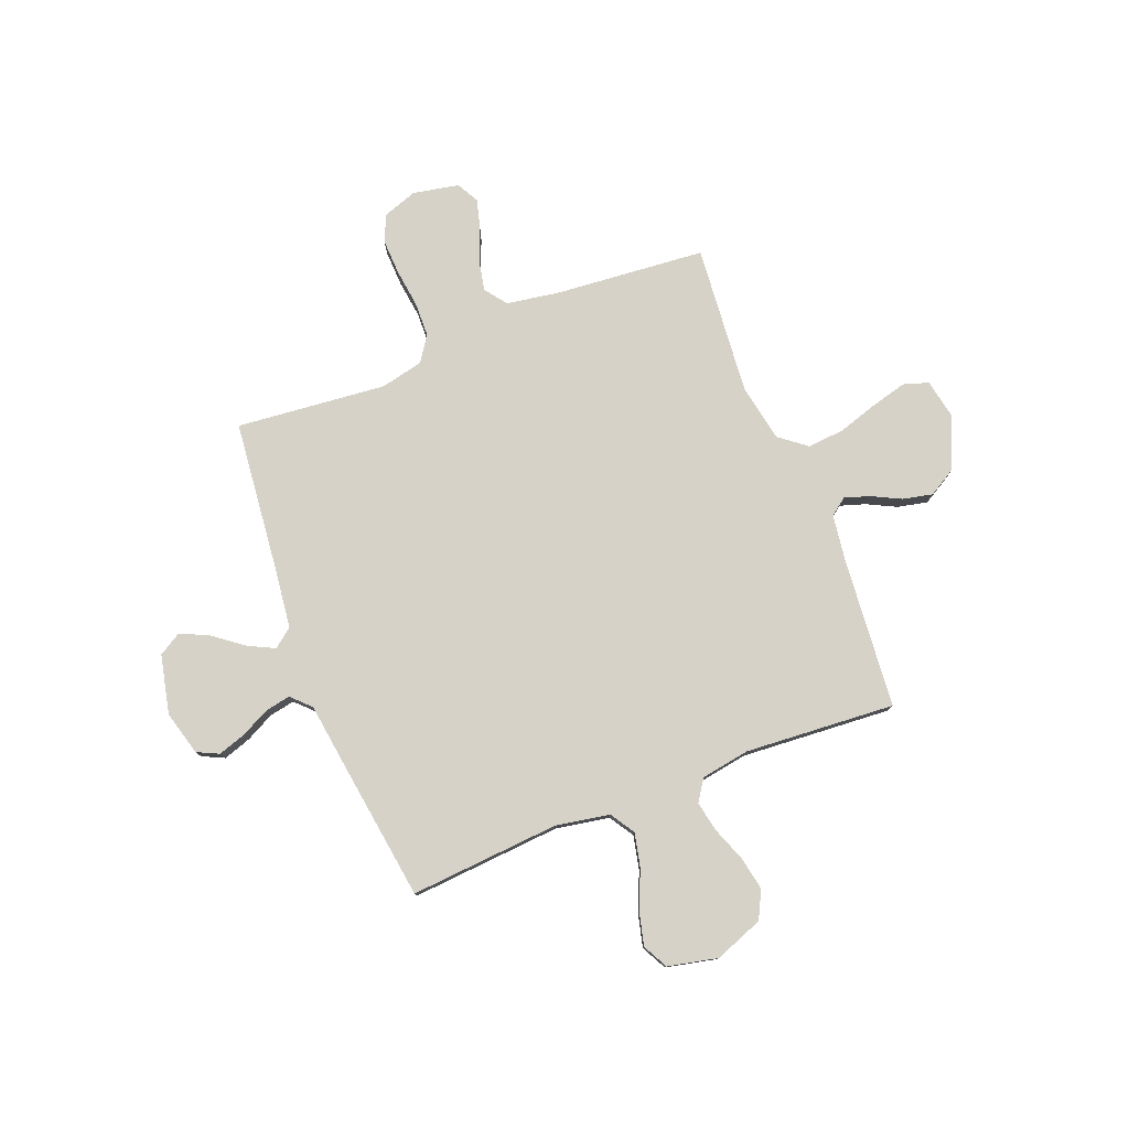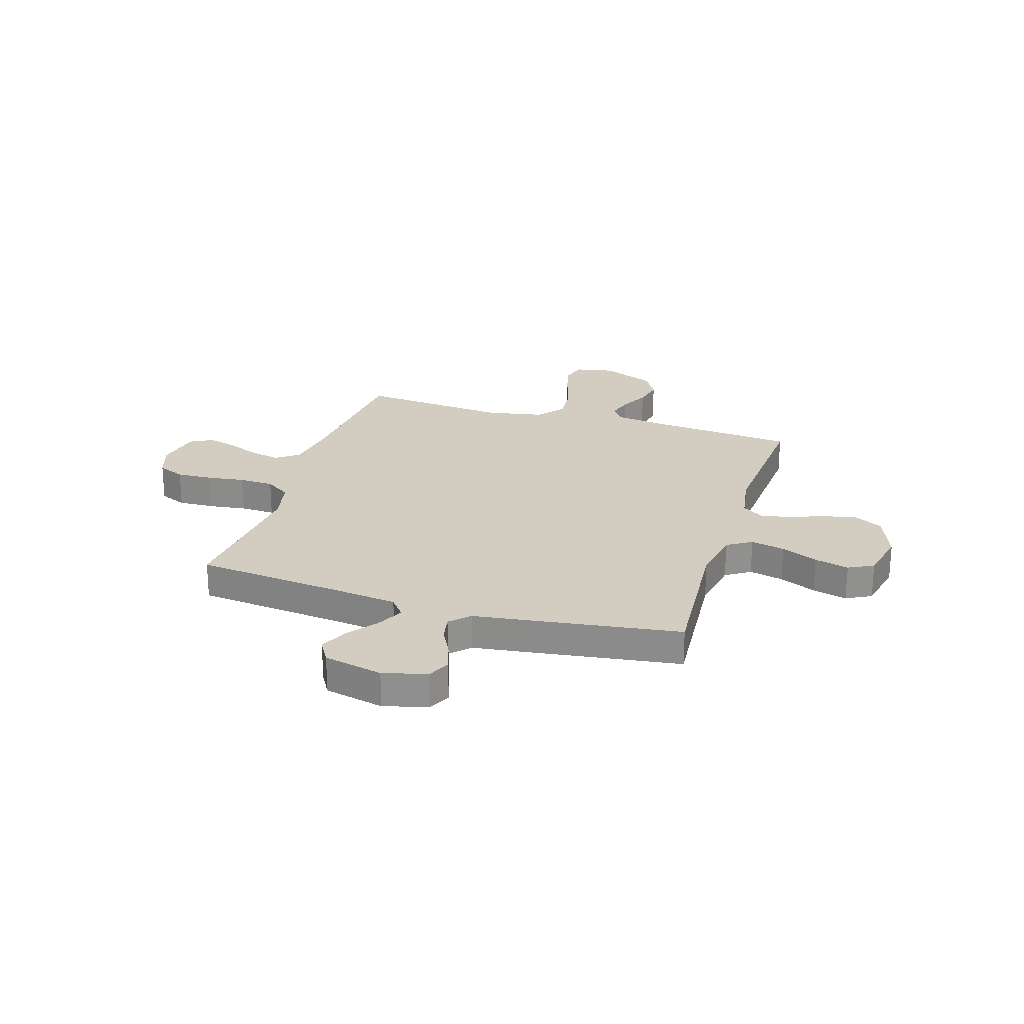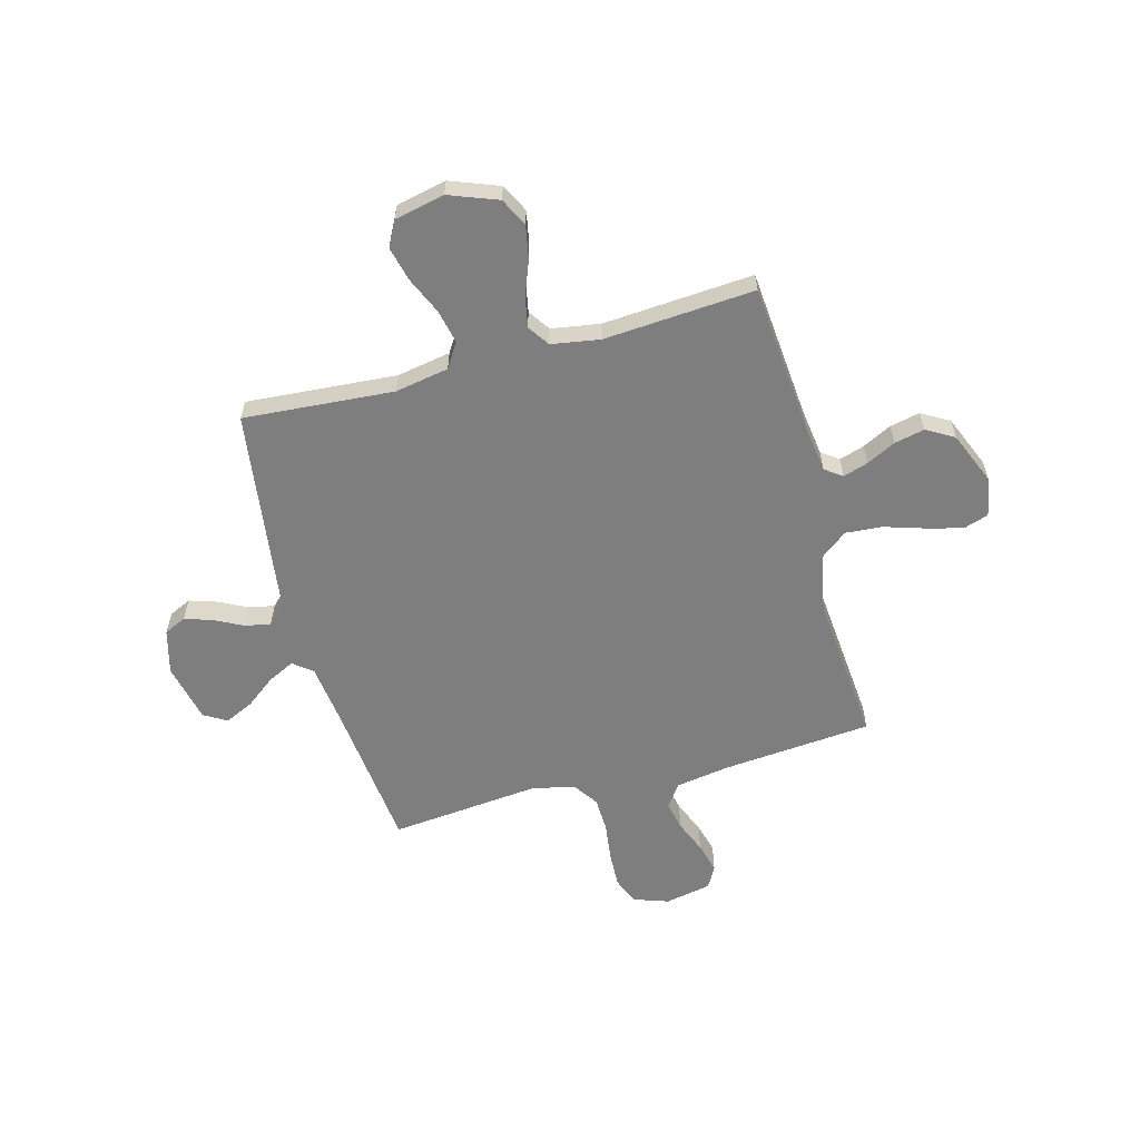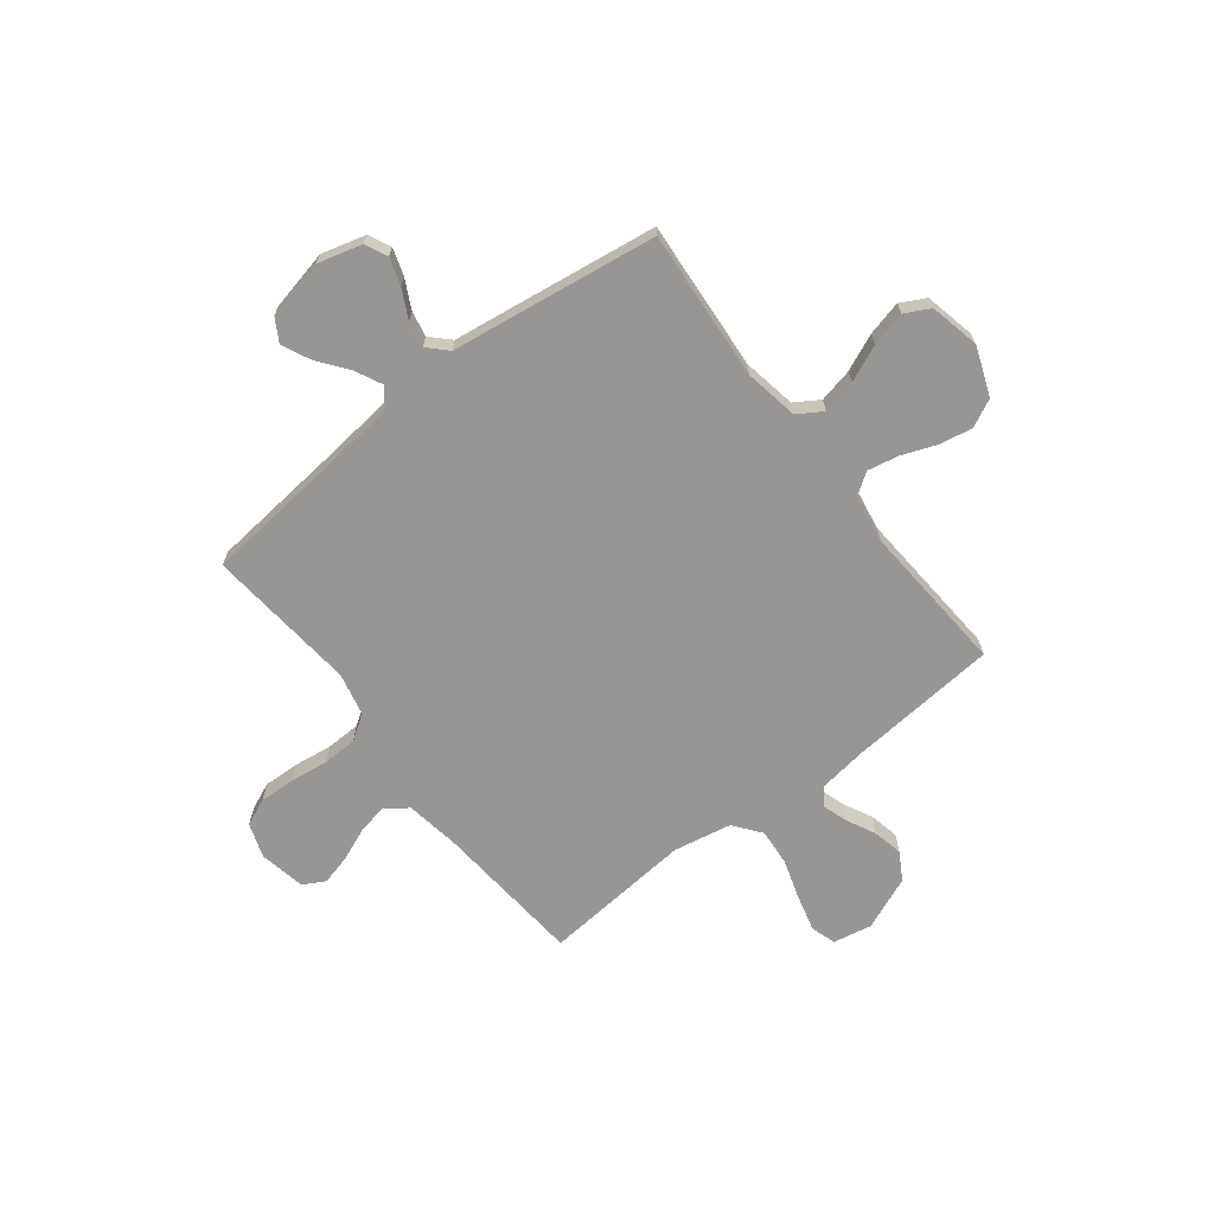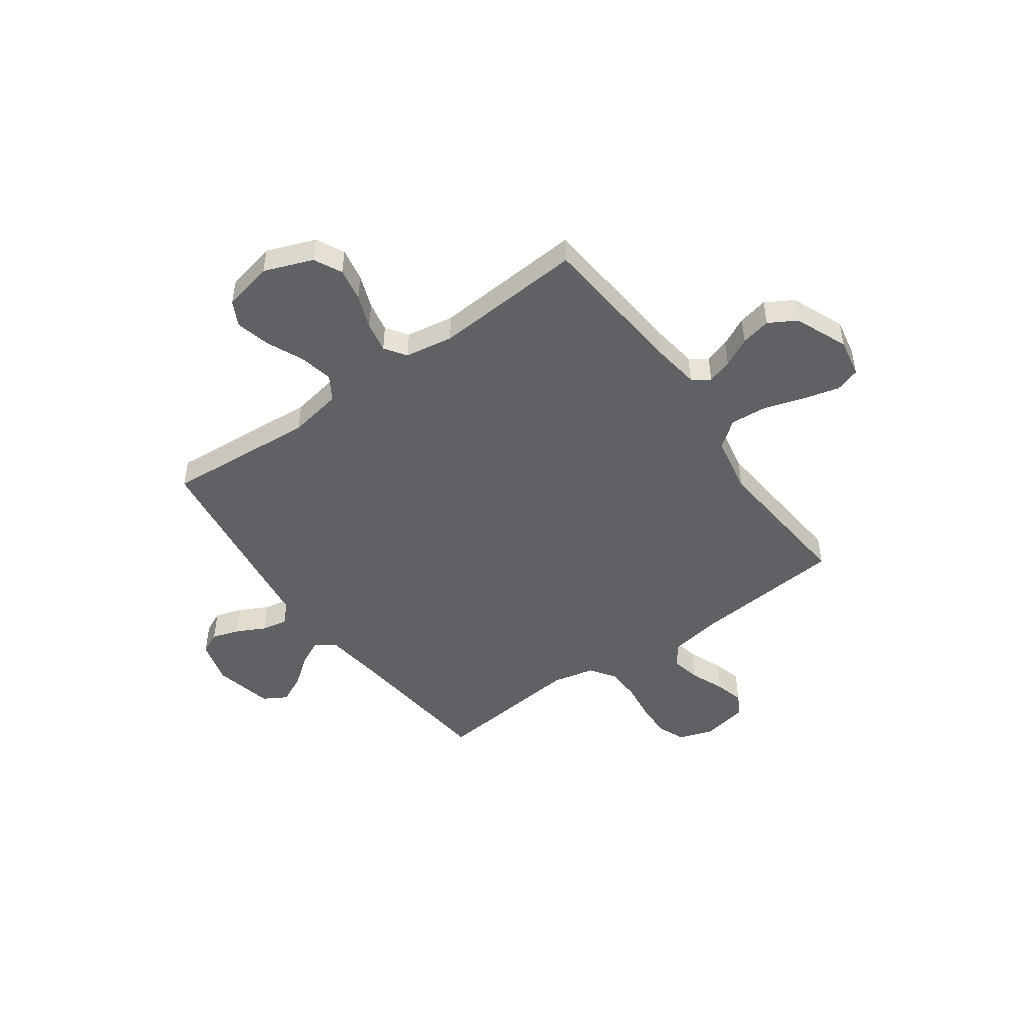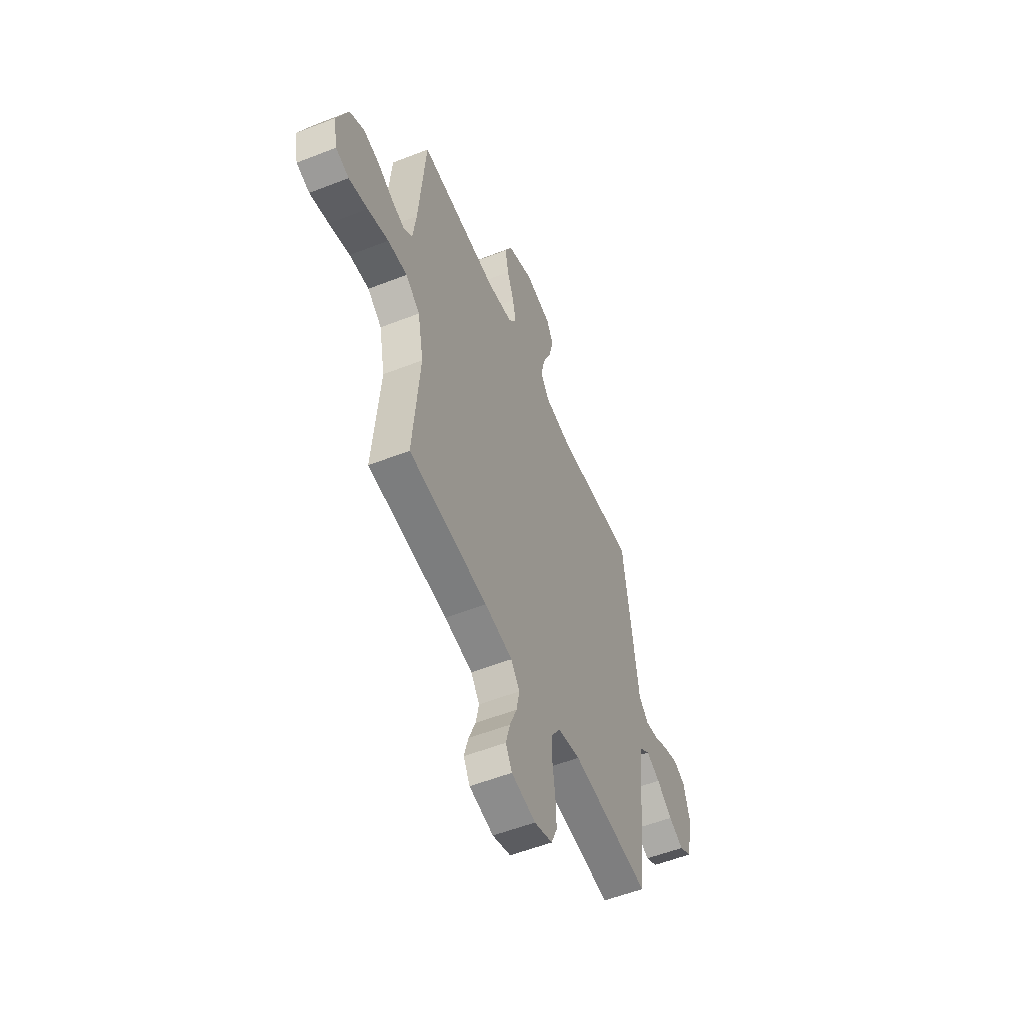
<metadata>
{"format":"obj","ext":"obj","renderer":"f3d","projection":"perspective","resolution":1024,"background":"white","views":[{"elev":78.4,"azim":-21.4,"up":"+Y"},{"elev":24.4,"azim":-72.8,"up":"+Y"},{"elev":-59.5,"azim":15.2,"up":"+Y"},{"elev":-67.9,"azim":-52.2,"up":"+Y"},{"elev":-48.1,"azim":35.7,"up":"+Y"},{"elev":-54.6,"azim":112.6,"up":"+Z"}]}
</metadata>
<code>
v 0.5 0.07 -0.5
v 0.2 0.07 -0.526
v 0.094 0.07 -0.543
v 0.061 0.07 -0.587
v 0.073 0.07 -0.646
v 0.1 0.07 -0.712
v 0.116 0.07 -0.772
v 0.092 0.07 -0.816
v 0 0.07 -0.834
v -0.069 0.07 -0.81
v -0.092 0.07 -0.756
v -0.089 0.07 -0.685
v -0.079 0.07 -0.609
v -0.081 0.07 -0.54
v -0.115 0.07 -0.49
v -0.2 0.07 -0.471
v -0.5 0.07 -0.5
v -0.531 0.07 -0.2
v -0.546 0.07 -0.077
v -0.584 0.07 -0.047
v -0.637 0.07 -0.073
v -0.696 0.07 -0.118
v -0.753 0.07 -0.145
v -0.799 0.07 -0.118
v -0.825 0.07 0
v -0.801 0.07 0.088
v -0.757 0.07 0.109
v -0.702 0.07 0.091
v -0.645 0.07 0.062
v -0.594 0.07 0.052
v -0.557 0.07 0.089
v -0.542 0.07 0.2
v -0.5 0.07 0.5
v -0.2 0.07 0.477
v -0.093 0.07 0.496
v -0.062 0.07 0.545
v -0.077 0.07 0.613
v -0.109 0.07 0.686
v -0.126 0.07 0.755
v -0.1 0.07 0.805
v 0 0.07 0.827
v 0.097 0.07 0.79
v 0.125 0.07 0.734
v 0.112 0.07 0.667
v 0.086 0.07 0.599
v 0.074 0.07 0.538
v 0.103 0.07 0.495
v 0.2 0.07 0.479
v 0.5 0.07 0.5
v 0.526 0.07 0.2
v 0.539 0.07 0.105
v 0.573 0.07 0.08
v 0.623 0.07 0.096
v 0.681 0.07 0.125
v 0.741 0.07 0.138
v 0.796 0.07 0.106
v 0.84 0.07 0
v 0.825 0.07 -0.077
v 0.775 0.07 -0.093
v 0.703 0.07 -0.074
v 0.624 0.07 -0.049
v 0.55 0.07 -0.043
v 0.496 0.07 -0.085
v 0.474 0.07 -0.2
v 0.5 0 -0.5
v 0.2 0 -0.526
v 0.094 0 -0.543
v 0.061 0 -0.587
v 0.073 0 -0.646
v 0.1 0 -0.712
v 0.116 0 -0.772
v 0.092 0 -0.816
v 0 0 -0.834
v -0.069 0 -0.81
v -0.092 0 -0.756
v -0.089 0 -0.685
v -0.079 0 -0.609
v -0.081 0 -0.54
v -0.115 0 -0.49
v -0.2 0 -0.471
v -0.5 0 -0.5
v -0.531 0 -0.2
v -0.546 0 -0.077
v -0.584 0 -0.047
v -0.637 0 -0.073
v -0.696 0 -0.118
v -0.753 0 -0.145
v -0.799 0 -0.118
v -0.825 0 0
v -0.801 0 0.088
v -0.757 0 0.109
v -0.702 0 0.091
v -0.645 0 0.062
v -0.594 0 0.052
v -0.557 0 0.089
v -0.542 0 0.2
v -0.5 0 0.5
v -0.2 0 0.477
v -0.093 0 0.496
v -0.062 0 0.545
v -0.077 0 0.613
v -0.109 0 0.686
v -0.126 0 0.755
v -0.1 0 0.805
v 0 0 0.827
v 0.097 0 0.79
v 0.125 0 0.734
v 0.112 0 0.667
v 0.086 0 0.599
v 0.074 0 0.538
v 0.103 0 0.495
v 0.2 0 0.479
v 0.5 0 0.5
v 0.526 0 0.2
v 0.539 0 0.105
v 0.573 0 0.08
v 0.623 0 0.096
v 0.681 0 0.125
v 0.741 0 0.138
v 0.796 0 0.106
v 0.84 0 0
v 0.825 0 -0.077
v 0.775 0 -0.093
v 0.703 0 -0.074
v 0.624 0 -0.049
v 0.55 0 -0.043
v 0.496 0 -0.085
v 0.474 0 -0.2
f 59 60 61
f 58 59 61
f 57 58 61
f 56 57 61
f 55 56 61
f 54 55 61
f 53 54 61
f 52 53 61 62
f 51 52 62 63
f 48 49 50
f 50 51 63
f 48 50 63
f 47 48 63
f 43 44 45
f 42 43 45
f 41 42 45
f 40 41 45
f 39 40 45
f 38 39 45
f 37 38 45
f 36 37 45 46
f 35 36 46 47
f 31 32 33 34
f 47 63 64
f 35 47 64
f 34 35 64
f 31 34 64
f 27 28 29
f 26 27 29
f 25 26 29
f 24 25 29
f 23 24 29
f 22 23 29
f 21 22 29
f 20 21 29 30
f 16 17 18
f 15 16 18 19
f 11 12 13
f 10 11 13
f 9 10 13
f 8 9 13
f 7 8 13
f 6 7 13
f 5 6 13
f 4 5 13 14
f 3 4 14 15
f 64 1 2
f 31 64 2
f 30 31 2
f 20 30 2
f 19 20 2
f 2 3 15 19
f 125 124 123
f 125 123 122
f 125 122 121
f 125 121 120
f 125 120 119
f 125 119 118
f 125 118 117
f 126 125 117 116
f 127 126 116 115
f 114 113 112
f 127 115 114
f 127 114 112
f 127 112 111
f 109 108 107
f 109 107 106
f 109 106 105
f 109 105 104
f 109 104 103
f 109 103 102
f 109 102 101
f 110 109 101 100
f 111 110 100 99
f 98 97 96 95
f 128 127 111
f 128 111 99
f 128 99 98
f 128 98 95
f 93 92 91
f 93 91 90
f 93 90 89
f 93 89 88
f 93 88 87
f 93 87 86
f 93 86 85
f 94 93 85 84
f 82 81 80
f 83 82 80 79
f 77 76 75
f 77 75 74
f 77 74 73
f 77 73 72
f 77 72 71
f 77 71 70
f 77 70 69
f 78 77 69 68
f 79 78 68 67
f 66 65 128
f 66 128 95
f 66 95 94
f 66 94 84
f 66 84 83
f 83 79 67 66
f 1 65 66 2
f 2 66 67 3
f 3 67 68 4
f 4 68 69 5
f 5 69 70 6
f 6 70 71 7
f 7 71 72 8
f 8 72 73 9
f 9 73 74 10
f 10 74 75 11
f 11 75 76 12
f 12 76 77 13
f 13 77 78 14
f 14 78 79 15
f 15 79 80 16
f 16 80 81 17
f 17 81 82 18
f 18 82 83 19
f 19 83 84 20
f 20 84 85 21
f 21 85 86 22
f 22 86 87 23
f 23 87 88 24
f 24 88 89 25
f 25 89 90 26
f 26 90 91 27
f 27 91 92 28
f 28 92 93 29
f 29 93 94 30
f 30 94 95 31
f 31 95 96 32
f 32 96 97 33
f 33 97 98 34
f 34 98 99 35
f 35 99 100 36
f 36 100 101 37
f 37 101 102 38
f 38 102 103 39
f 39 103 104 40
f 40 104 105 41
f 41 105 106 42
f 42 106 107 43
f 43 107 108 44
f 44 108 109 45
f 45 109 110 46
f 46 110 111 47
f 47 111 112 48
f 48 112 113 49
f 49 113 114 50
f 50 114 115 51
f 51 115 116 52
f 52 116 117 53
f 53 117 118 54
f 54 118 119 55
f 55 119 120 56
f 56 120 121 57
f 57 121 122 58
f 58 122 123 59
f 59 123 124 60
f 60 124 125 61
f 61 125 126 62
f 62 126 127 63
f 63 127 128 64
f 64 128 65 1

</code>
